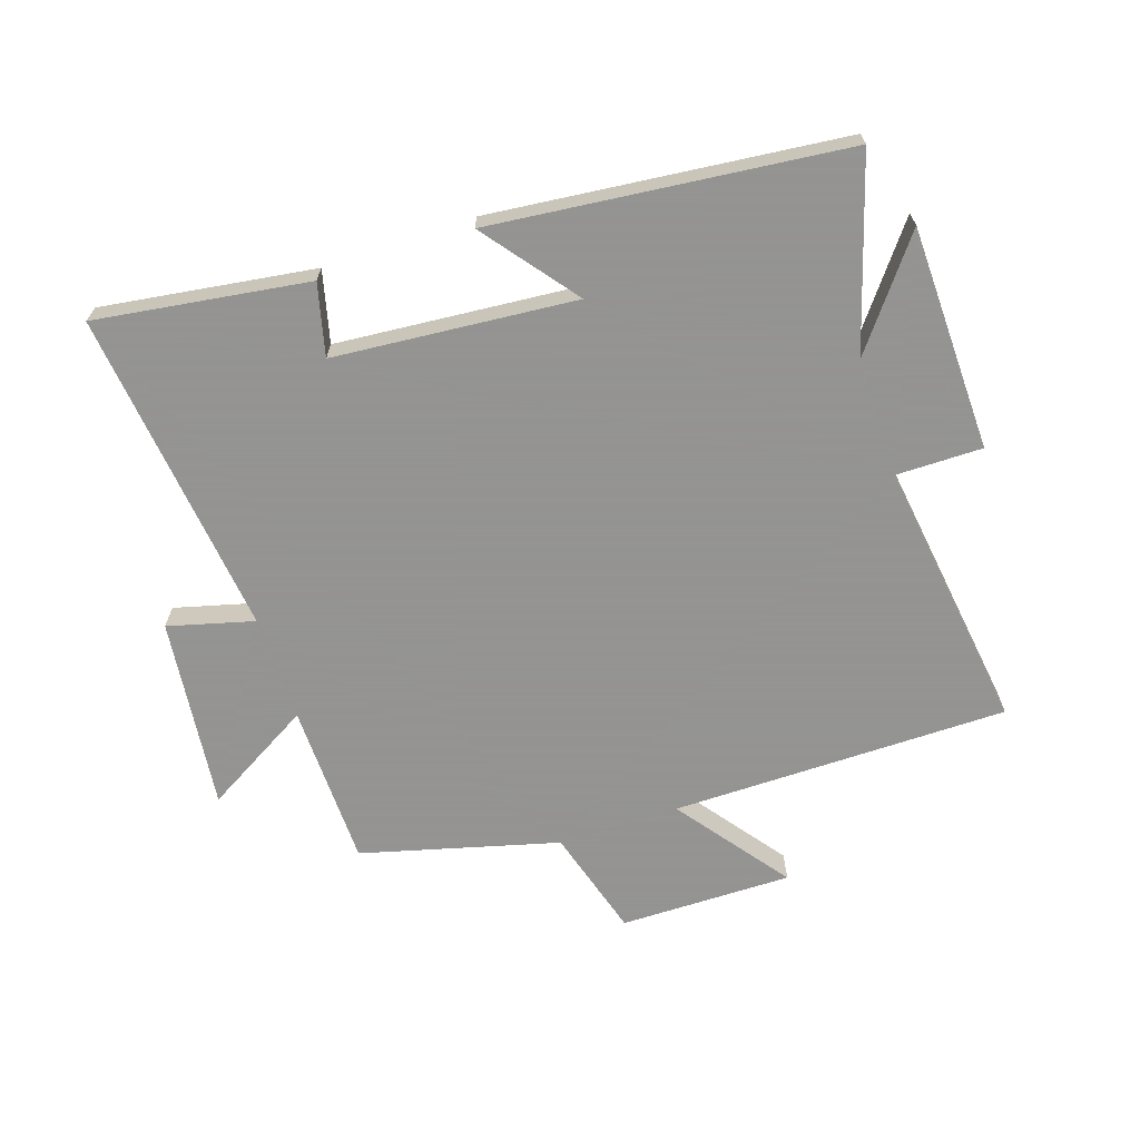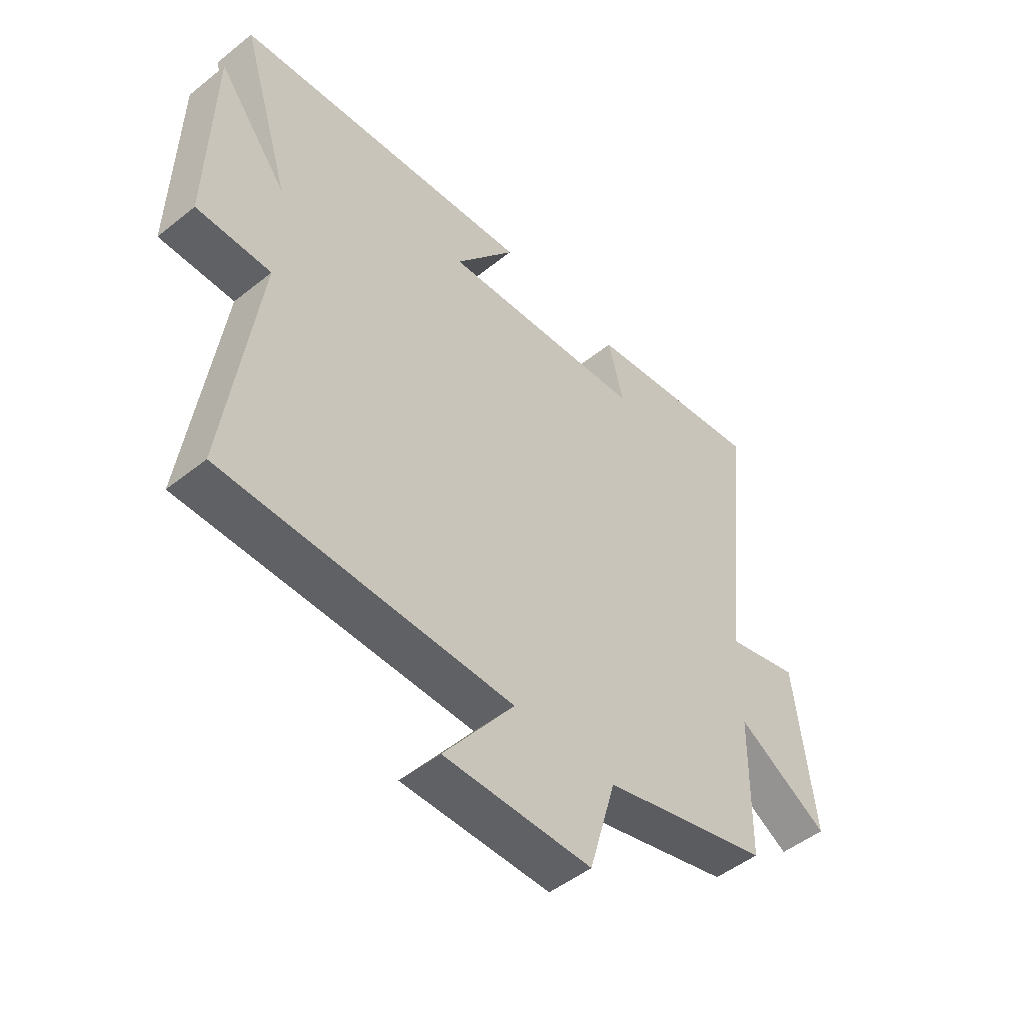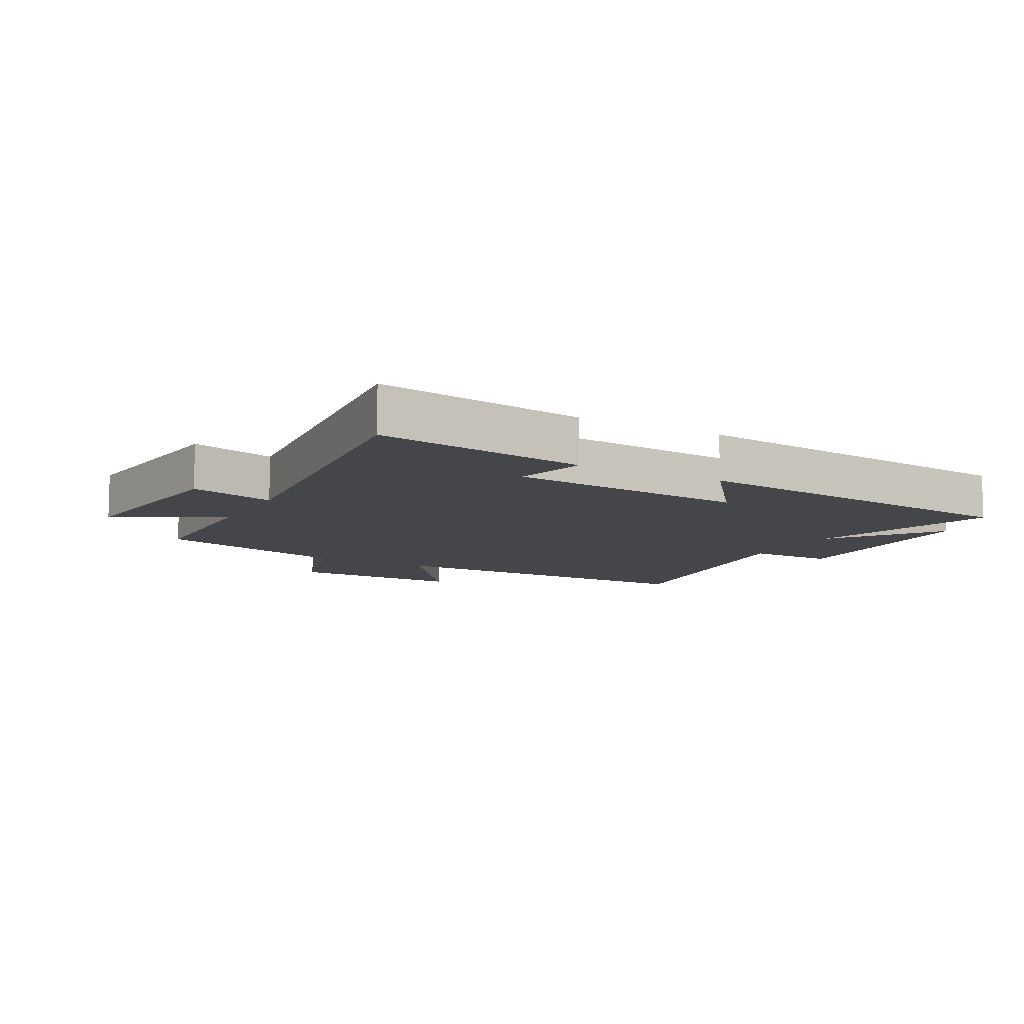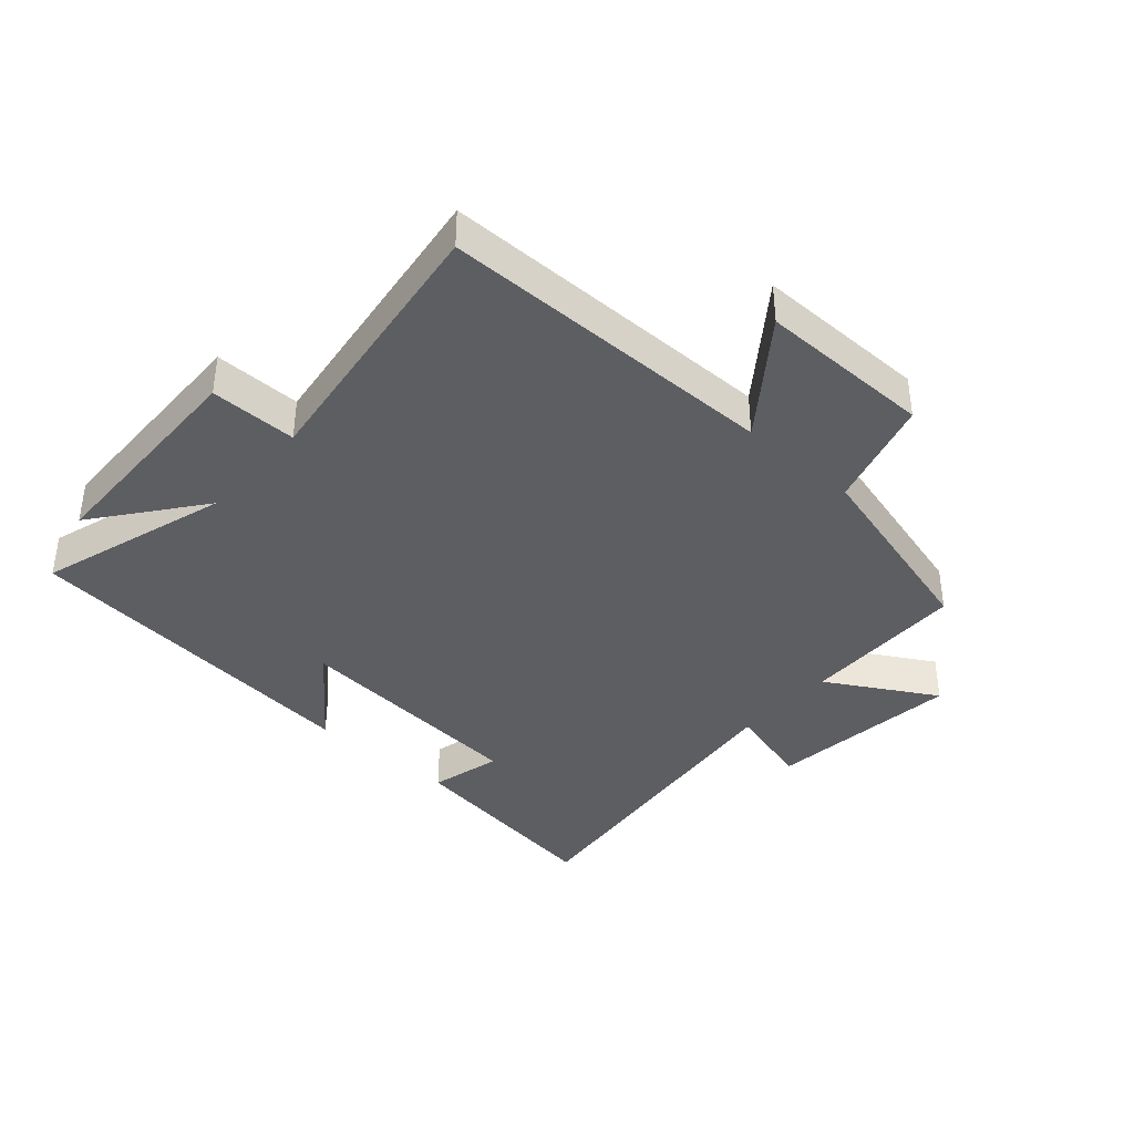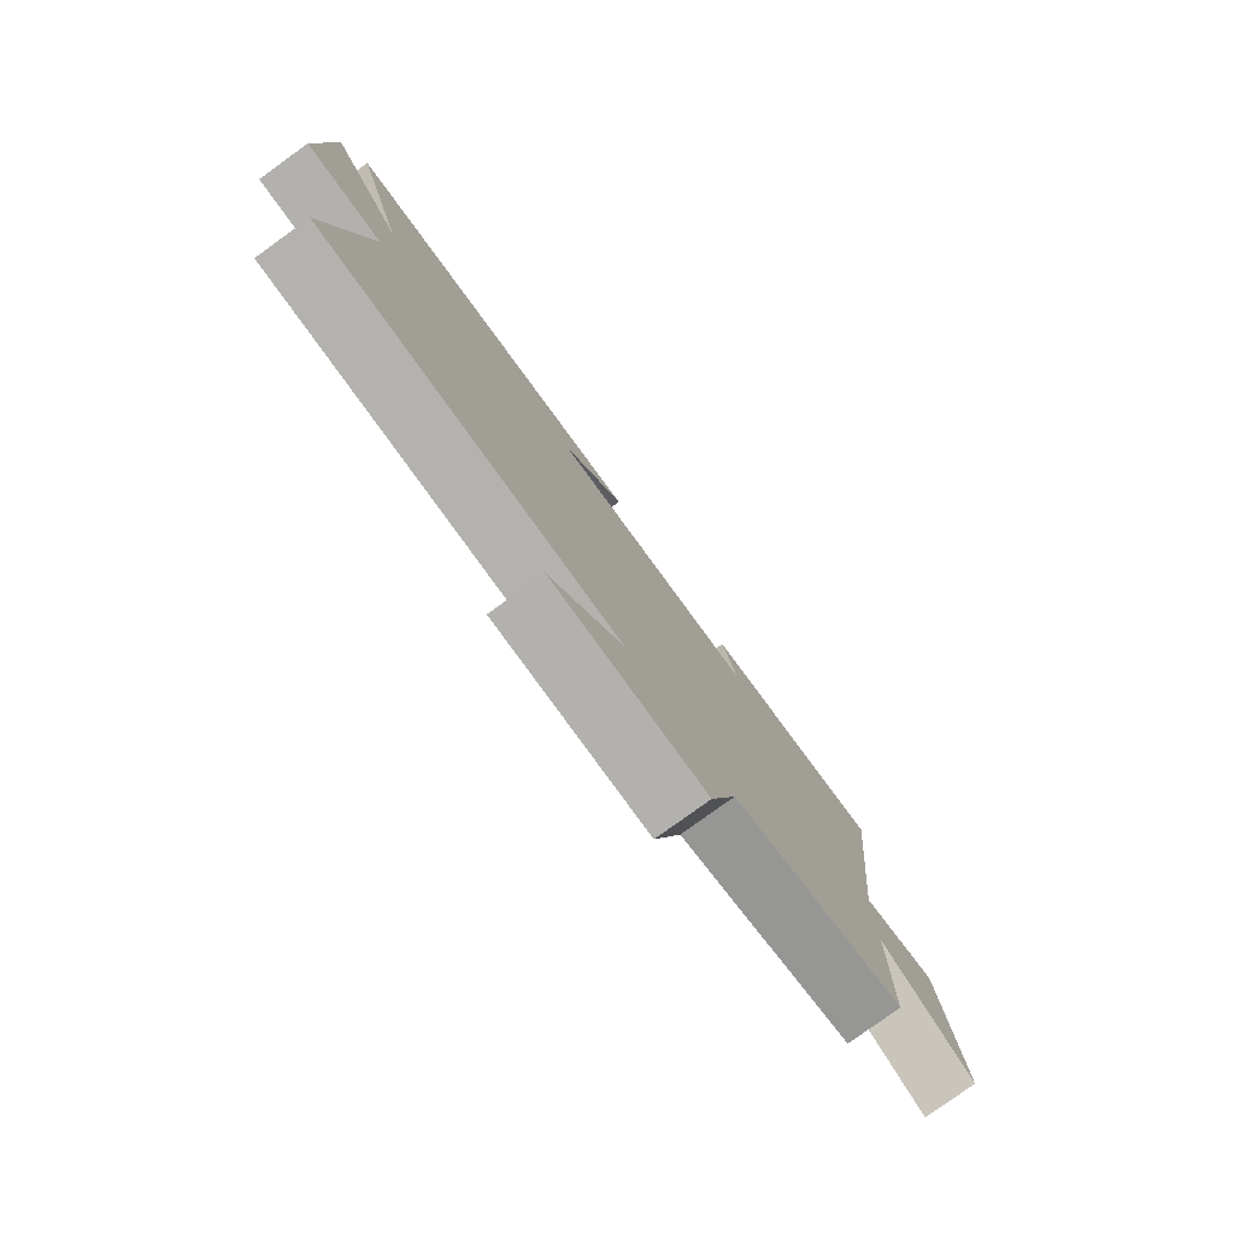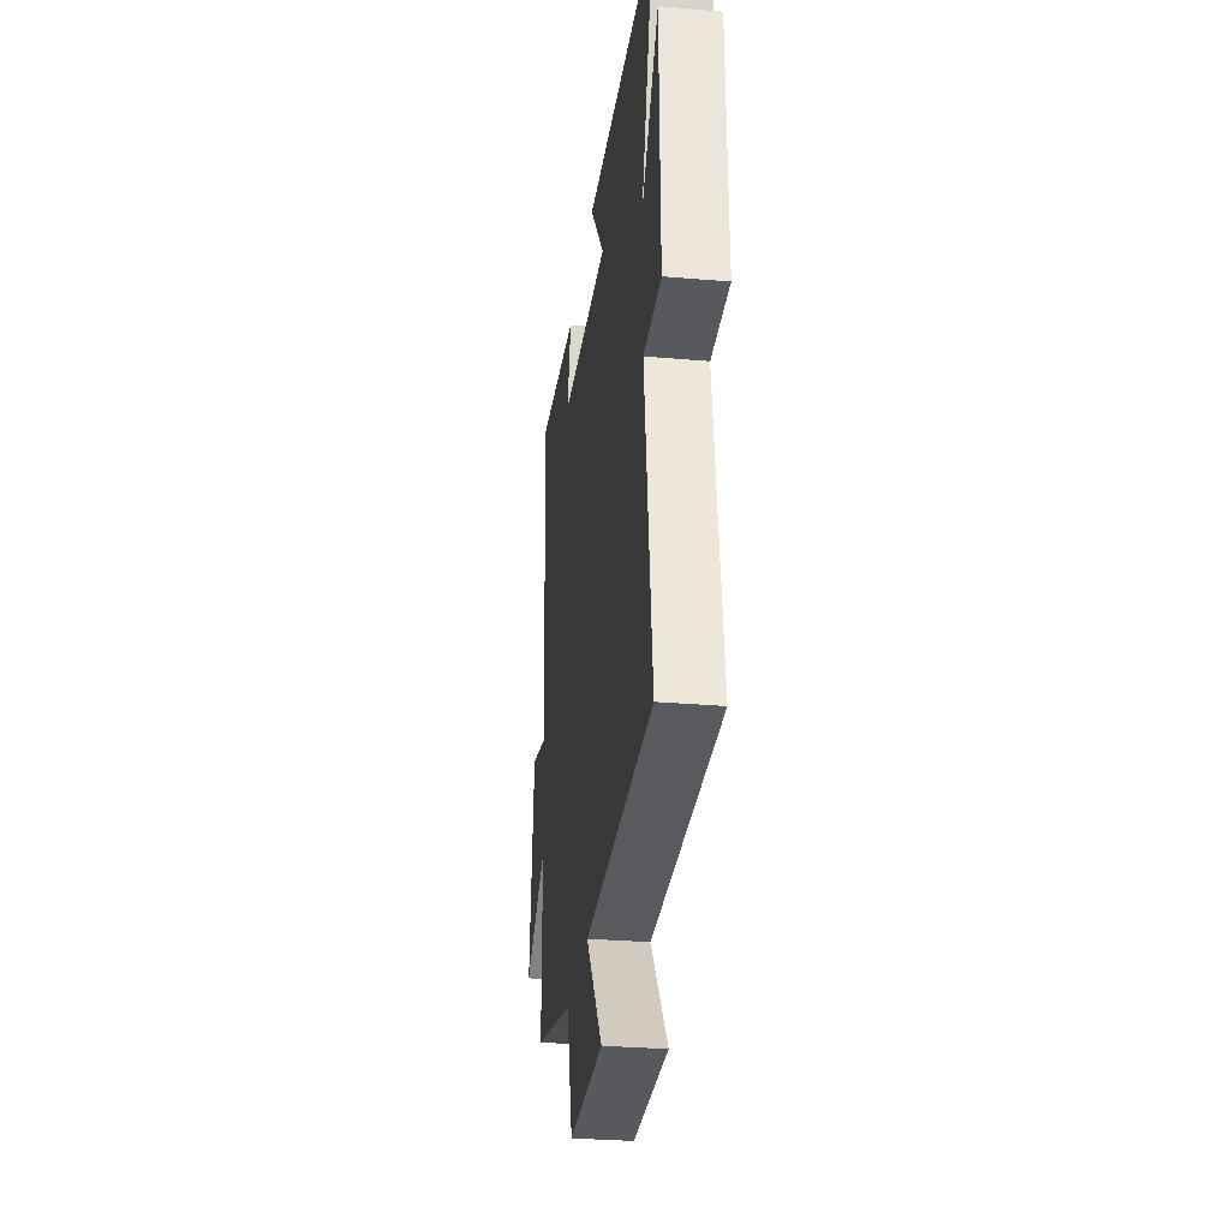
<metadata>
{"format":"obj","ext":"obj","renderer":"f3d","projection":"perspective","resolution":1024,"background":"white","views":[{"elev":-66.9,"azim":18.5,"up":"+Y"},{"elev":-49.2,"azim":131.5,"up":"+Z"},{"elev":-9.9,"azim":-28.7,"up":"+Y"},{"elev":-38.9,"azim":138.5,"up":"+Y"},{"elev":-79.6,"azim":125.8,"up":"+Z"},{"elev":-30.4,"azim":82.9,"up":"+Z"}]}
</metadata>
<code>
v -0.559 0.07 0.55
v -0.217 0.07 0.5
v -0.246 0.07 0.385
v 0.142 0.07 0.351
v 0.027 0.07 0.5
v 0.594 0.07 0.439
v 0.5 0.07 0.134
v 0.631 0.07 0.303
v 0.639 0.07 -0.059
v 0.5 0.07 -0.058
v 0.56 0.07 -0.498
v 0.017 0.07 -0.5
v 0.15 0.07 -0.679
v -0.128 0.07 -0.677
v -0.179 0.07 -0.5
v -0.496 0.07 -0.415
v -0.5 0.07 -0.15
v -0.674 0.07 -0.251
v -0.638 0.07 0.059
v -0.5 0.07 0.022
v -0.559 0 0.55
v -0.217 0 0.5
v -0.246 0 0.385
v 0.142 0 0.351
v 0.027 0 0.5
v 0.594 0 0.439
v 0.5 0 0.134
v 0.631 0 0.303
v 0.639 0 -0.059
v 0.5 0 -0.058
v 0.56 0 -0.498
v 0.017 0 -0.5
v 0.15 0 -0.679
v -0.128 0 -0.677
v -0.179 0 -0.5
v -0.496 0 -0.415
v -0.5 0 -0.15
v -0.674 0 -0.251
v -0.638 0 0.059
v -0.5 0 0.022
f 17 18 19 20
f 15 16 17 20
f 15 20 1
f 12 13 14 15
f 10 11 12 15
f 10 15 1
f 7 8 9 10
f 4 5 6 7
f 3 4 7 10
f 1 2 3
f 1 3 10
f 40 39 38 37
f 40 37 36 35
f 21 40 35
f 35 34 33 32
f 35 32 31 30
f 21 35 30
f 30 29 28 27
f 27 26 25 24
f 30 27 24 23
f 23 22 21
f 30 23 21
f 1 21 22 2
f 2 22 23 3
f 3 23 24 4
f 4 24 25 5
f 5 25 26 6
f 6 26 27 7
f 7 27 28 8
f 8 28 29 9
f 9 29 30 10
f 10 30 31 11
f 11 31 32 12
f 12 32 33 13
f 13 33 34 14
f 14 34 35 15
f 15 35 36 16
f 16 36 37 17
f 17 37 38 18
f 18 38 39 19
f 19 39 40 20
f 20 40 21 1

</code>
